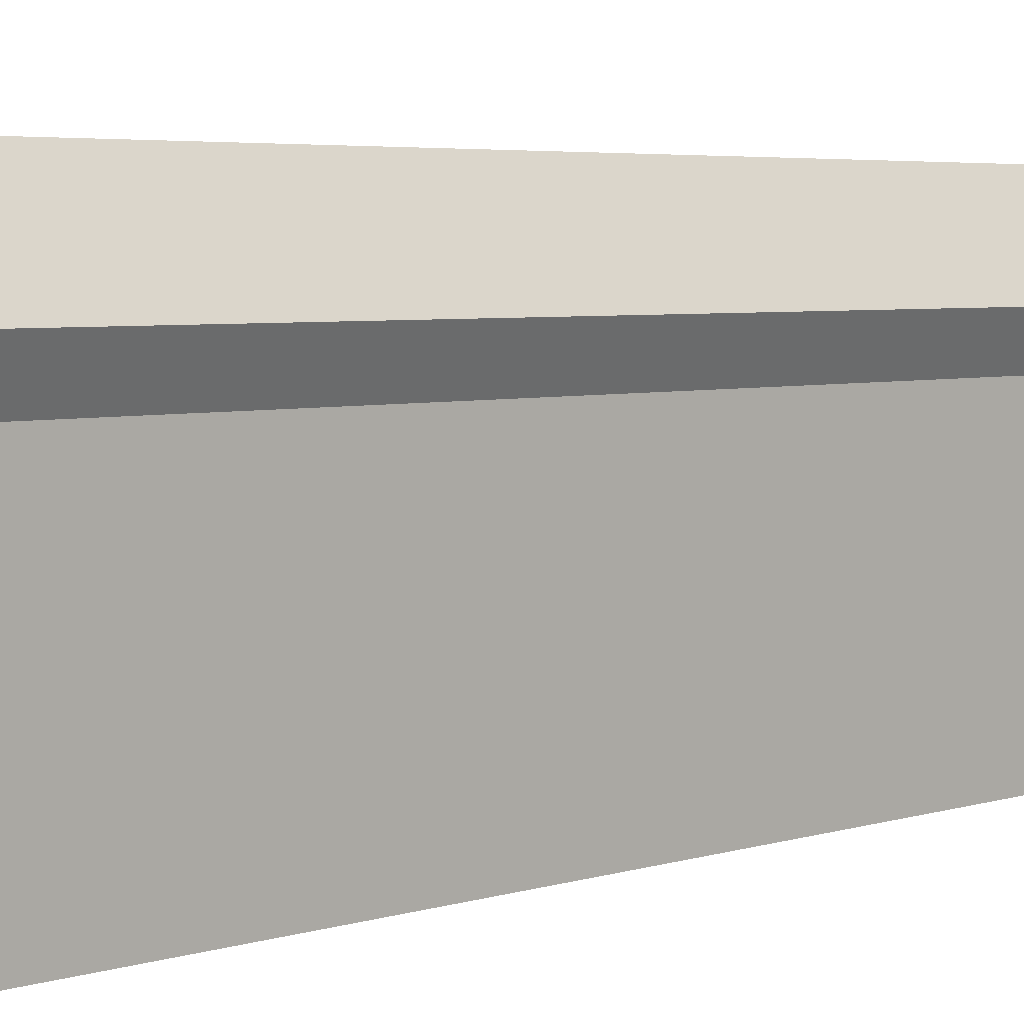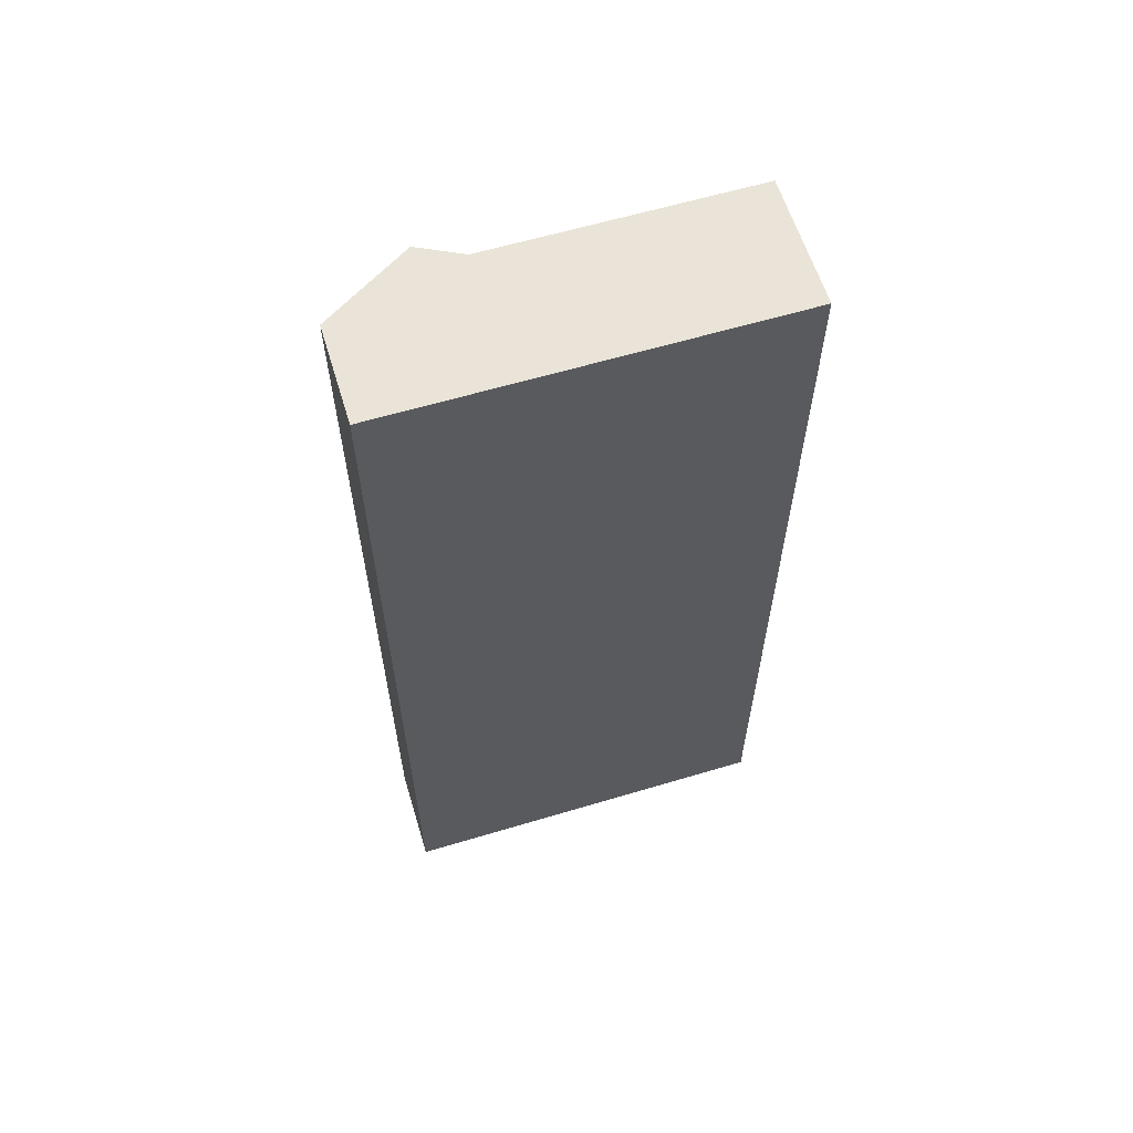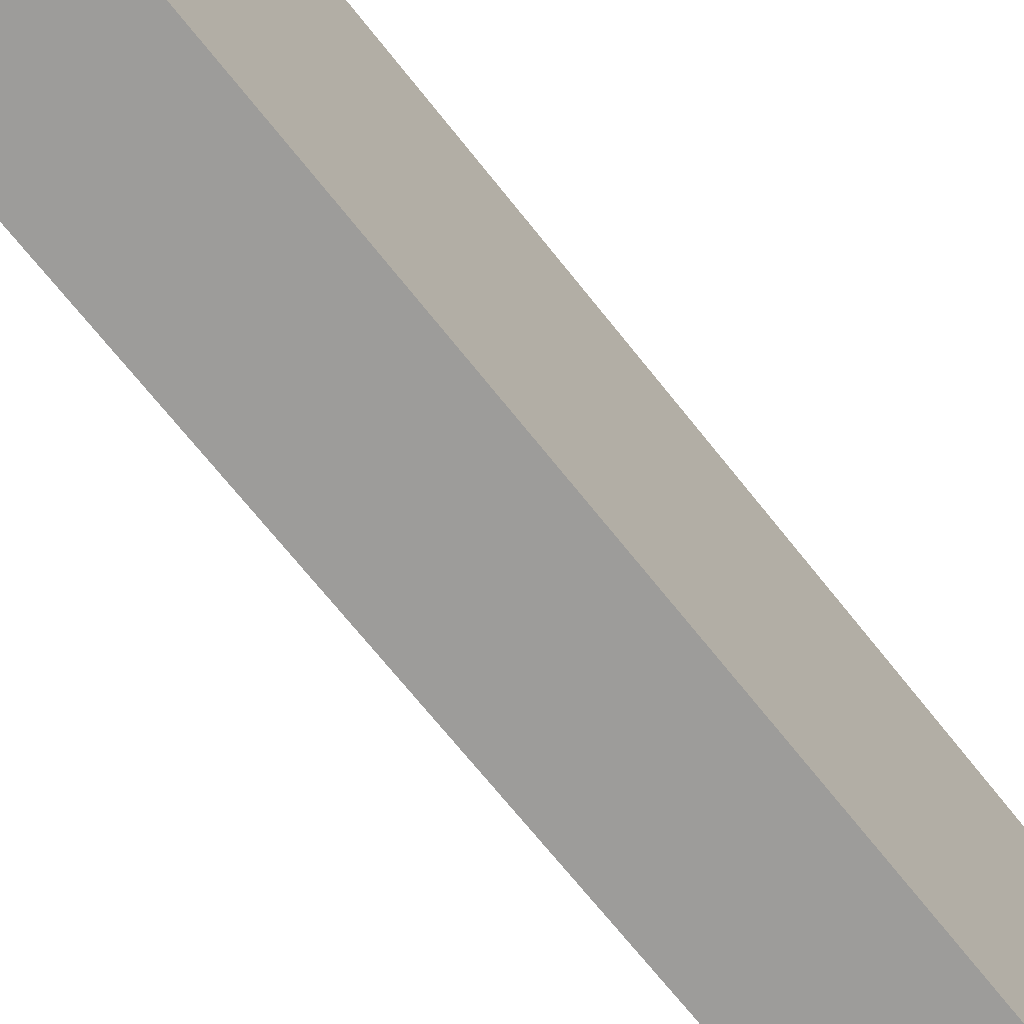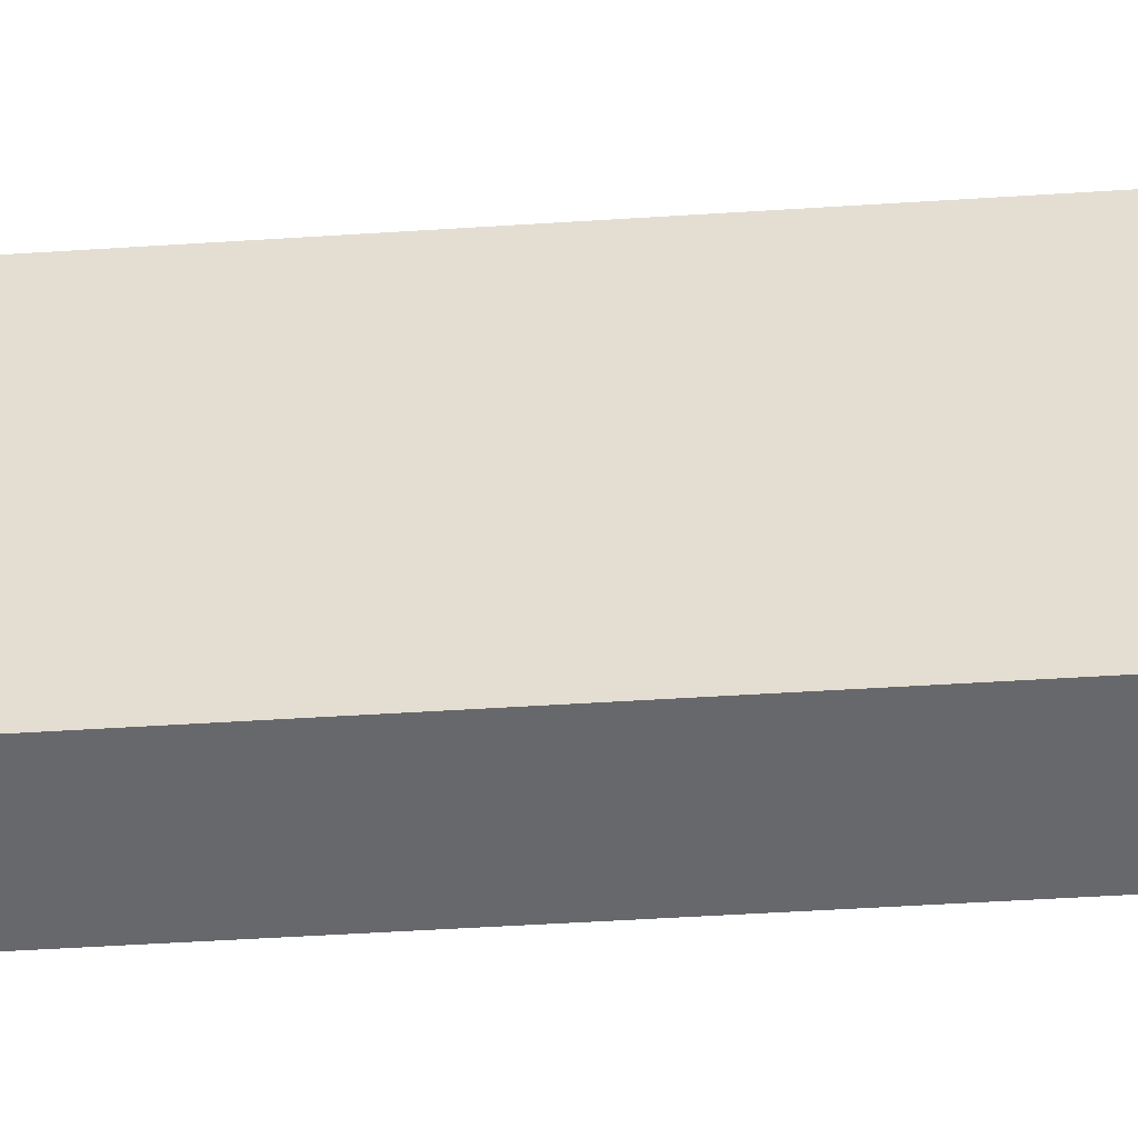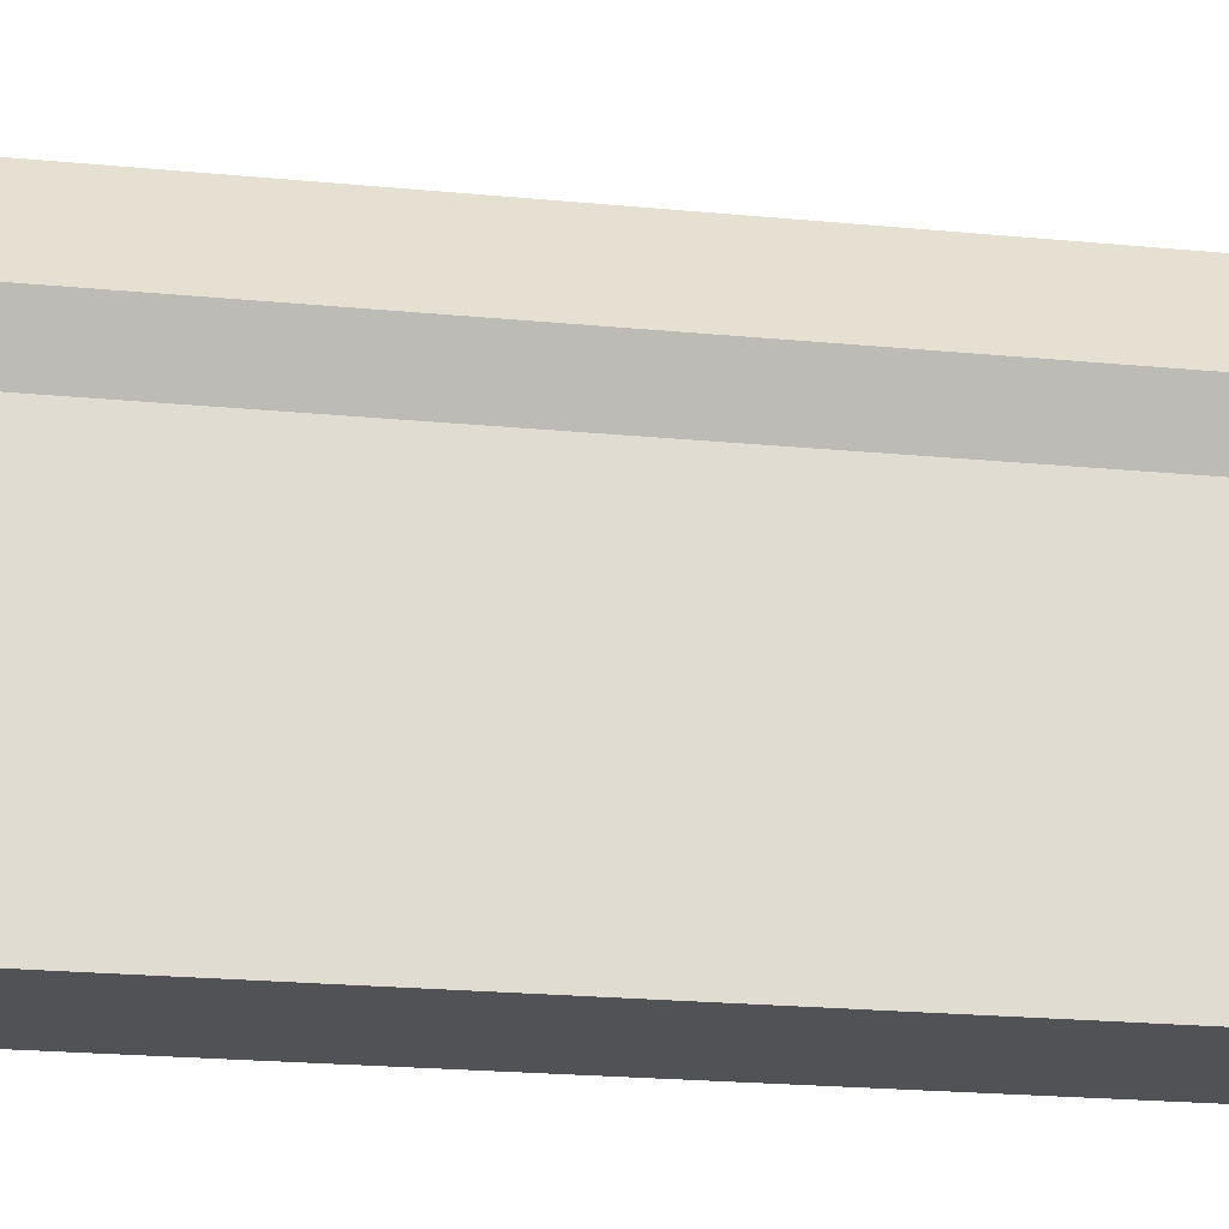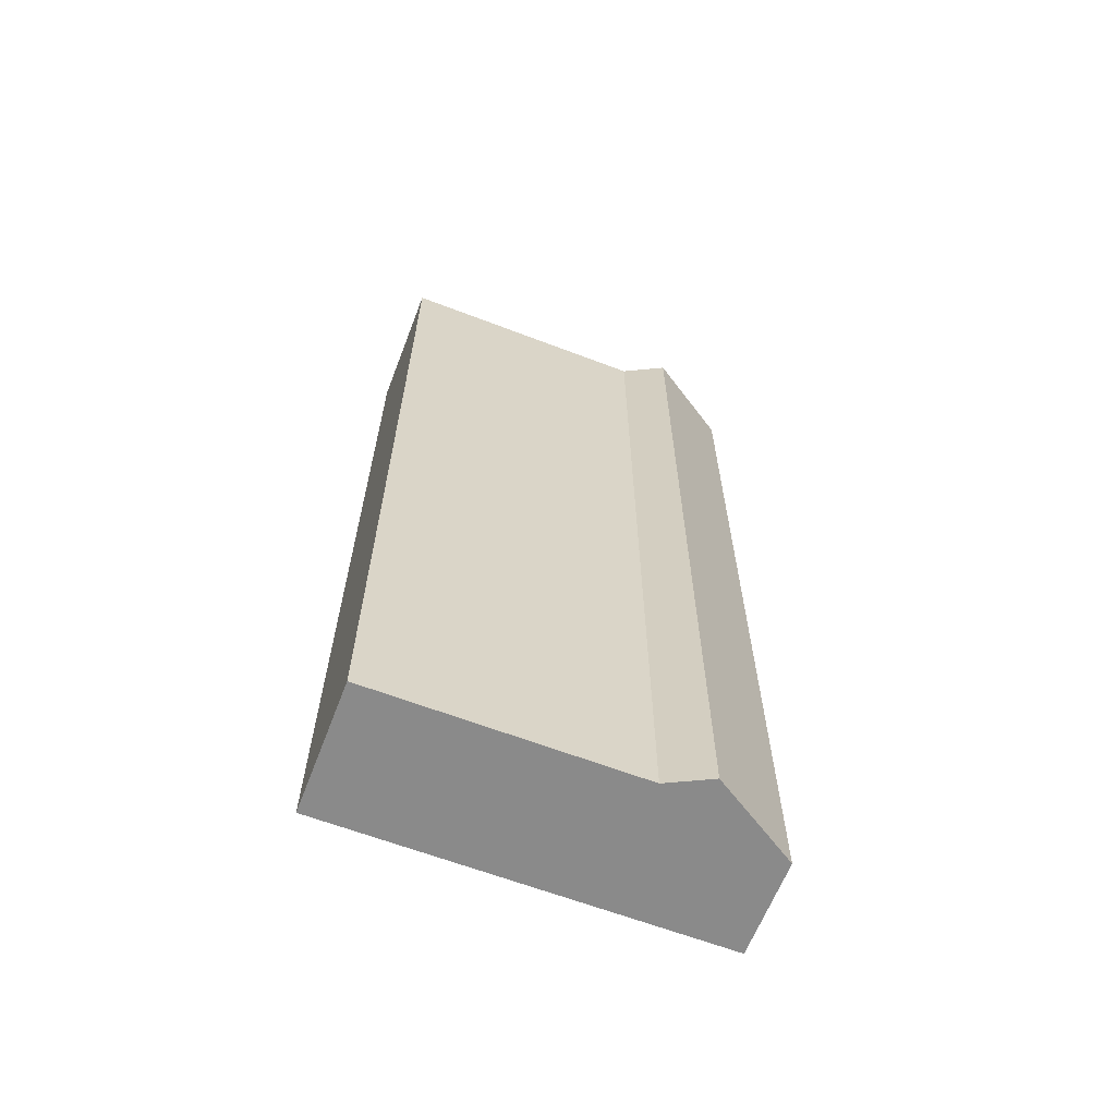
<metadata>
{"format":"obj","ext":"obj","renderer":"f3d","projection":"perspective","resolution":1024,"background":"white","views":[{"elev":4.3,"azim":43.6,"up":"+Y"},{"elev":61.0,"azim":-107.0,"up":"+Z"},{"elev":-70.1,"azim":-141.5,"up":"+Y"},{"elev":-52.3,"azim":-86.1,"up":"+Y"},{"elev":-20.8,"azim":80.0,"up":"+Y"},{"elev":-63.5,"azim":68.9,"up":"+Z"}]}
</metadata>
<code>
o CheckInCounter
v -0.625 0.5 1.8
v -0.625 0.5 -1.7
v -0.125 -1 -1.7
v -0.625 -1 -1.7
v -0.125 -1 1.8
v -0.625 -1 1.8
v -0.625 0 1.8
v -0.125 0 1.8
v -0.625 0 -1.7
v -0.125 0 -1.7
v -0.04285 0.1643 1.8
v -0.2503 0.5 1.8
v -0.2503 0.5 -1.7
v -0.04285 0.1643 -1.7
f 10 14 11 8
f 5 6 4 3
f 8 7 6 5
f 13 2 1 12
f 7 9 4 6
f 1 2 9 7
f 4 9 10 3
f 3 10 8 5
f 9 2 13 14 10
f 11 14 13 12
f 11 12 1 7 8

</code>
